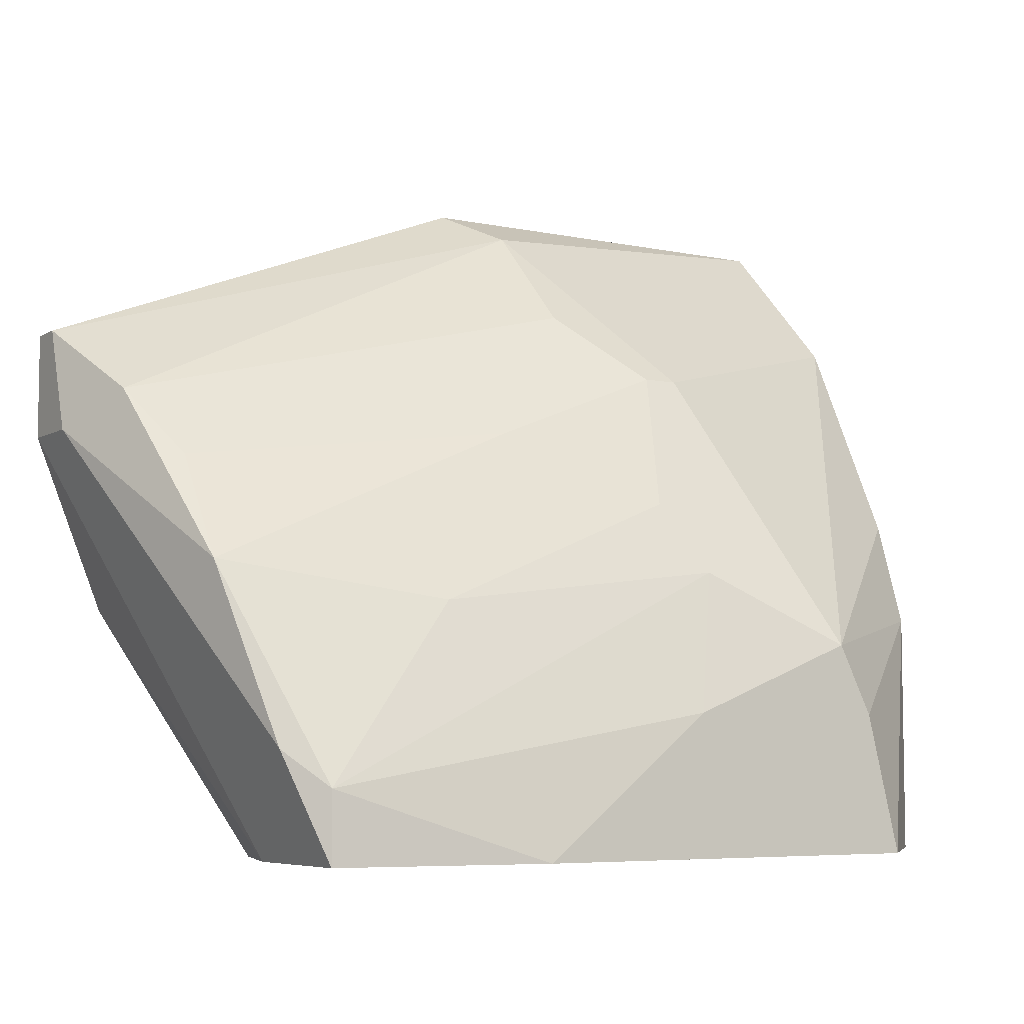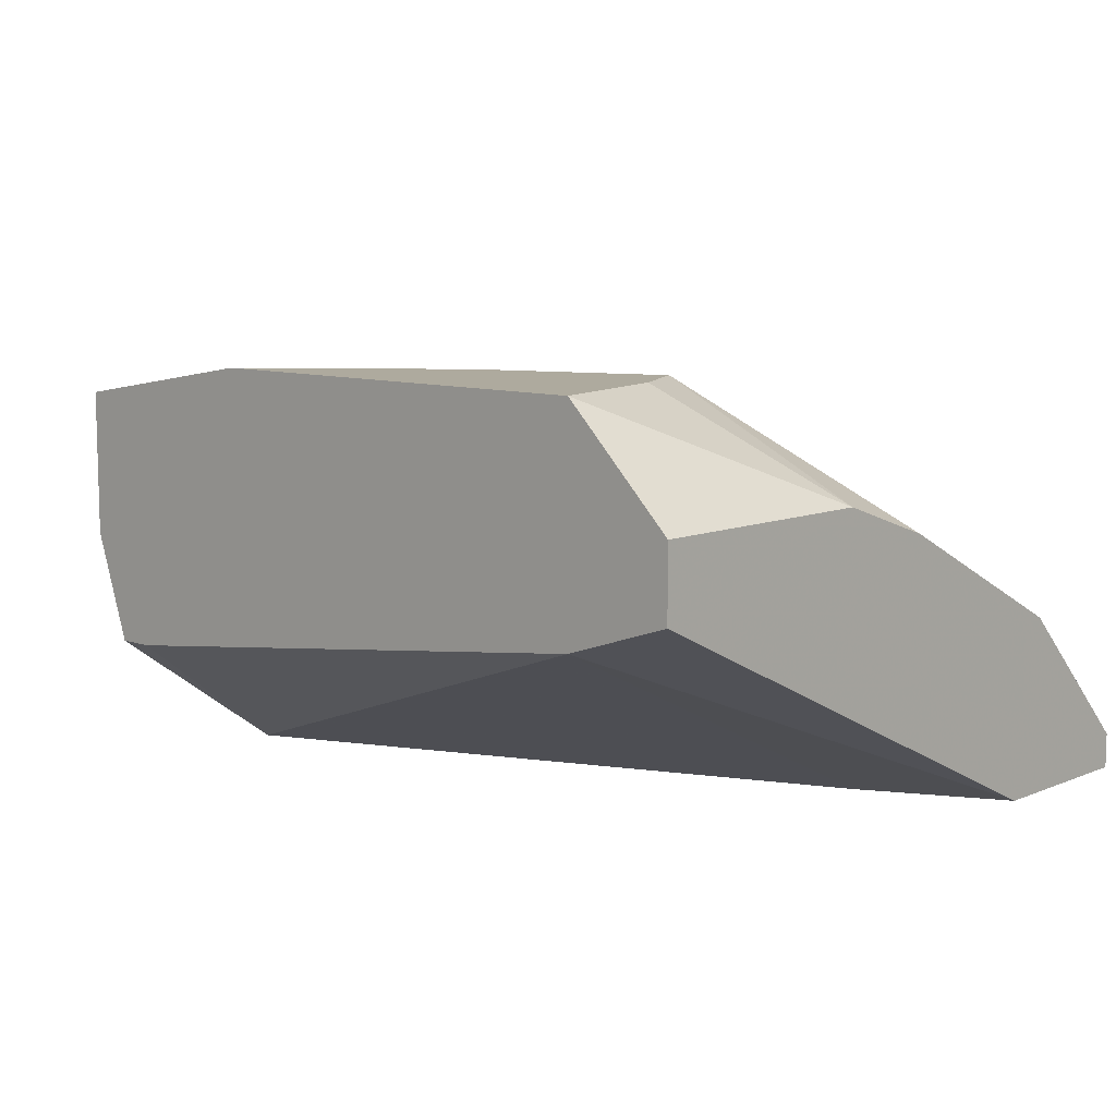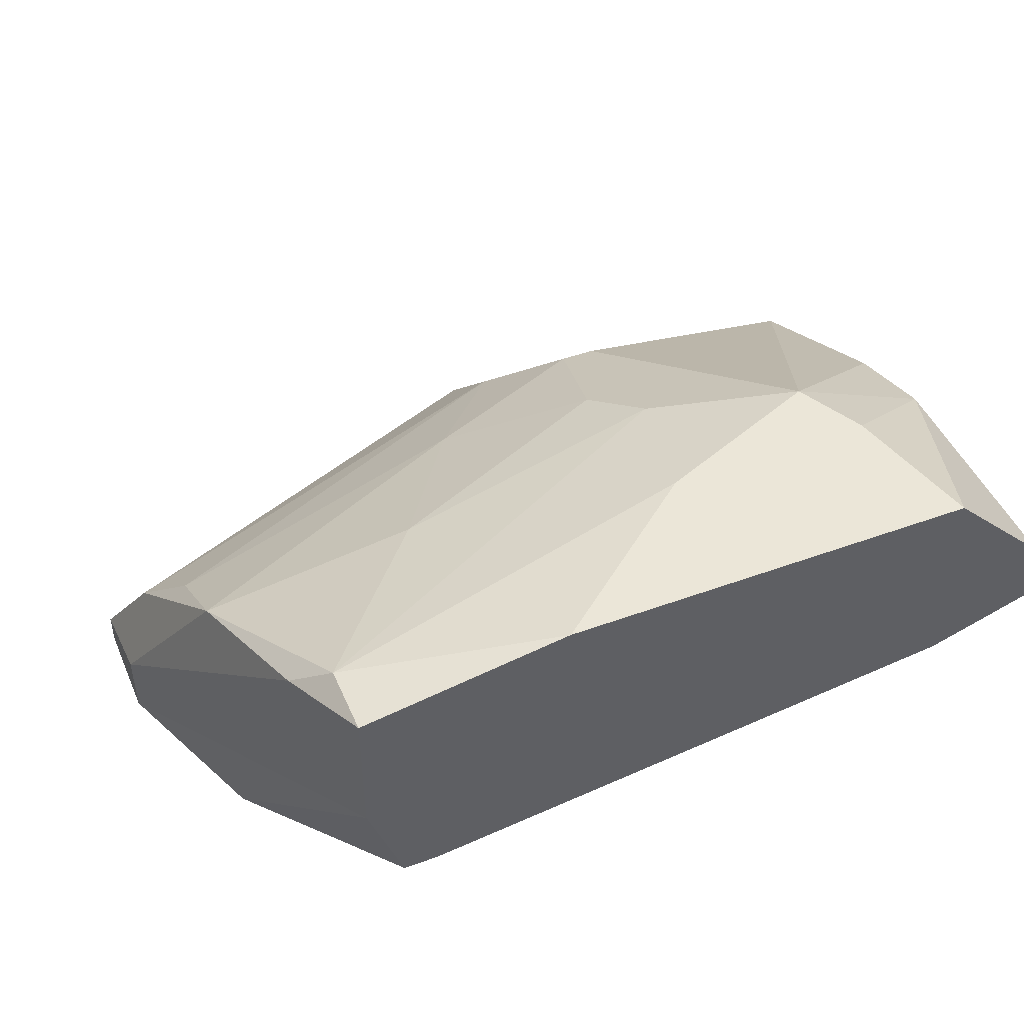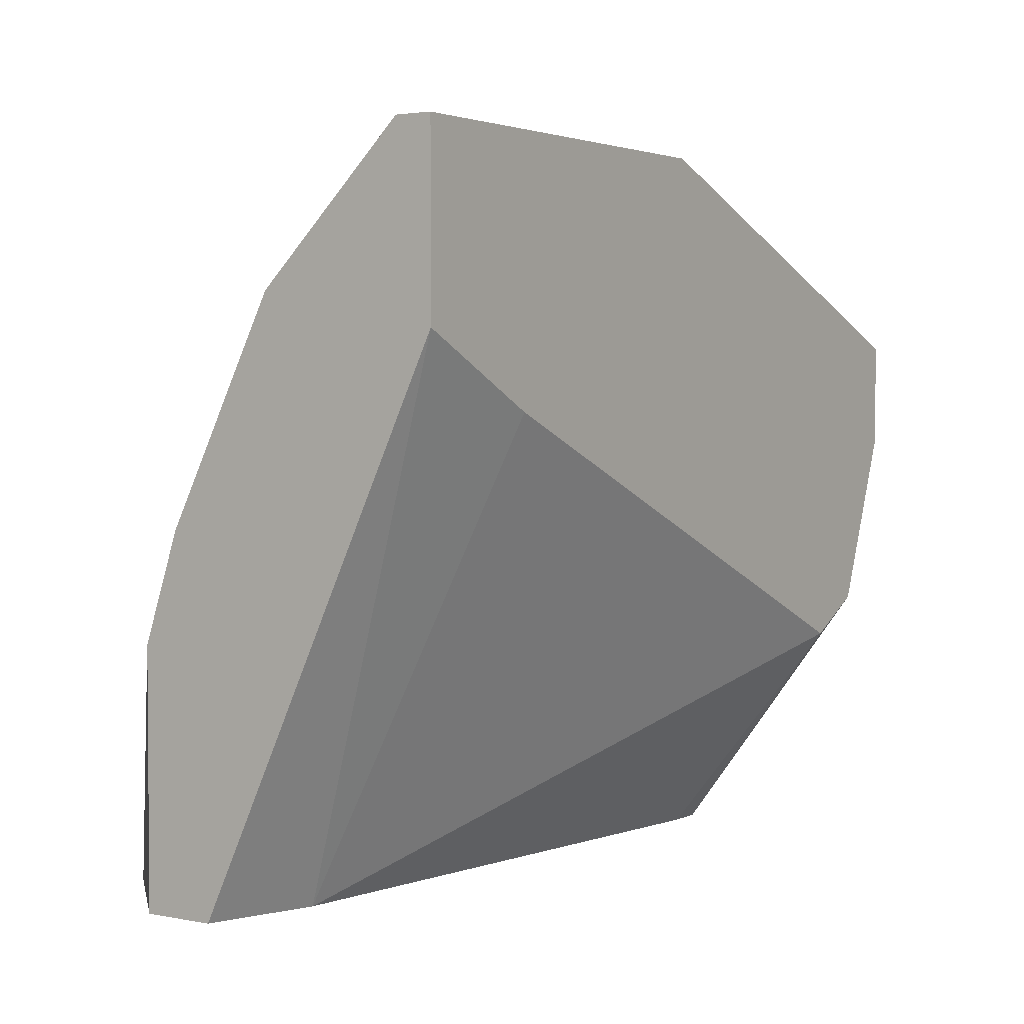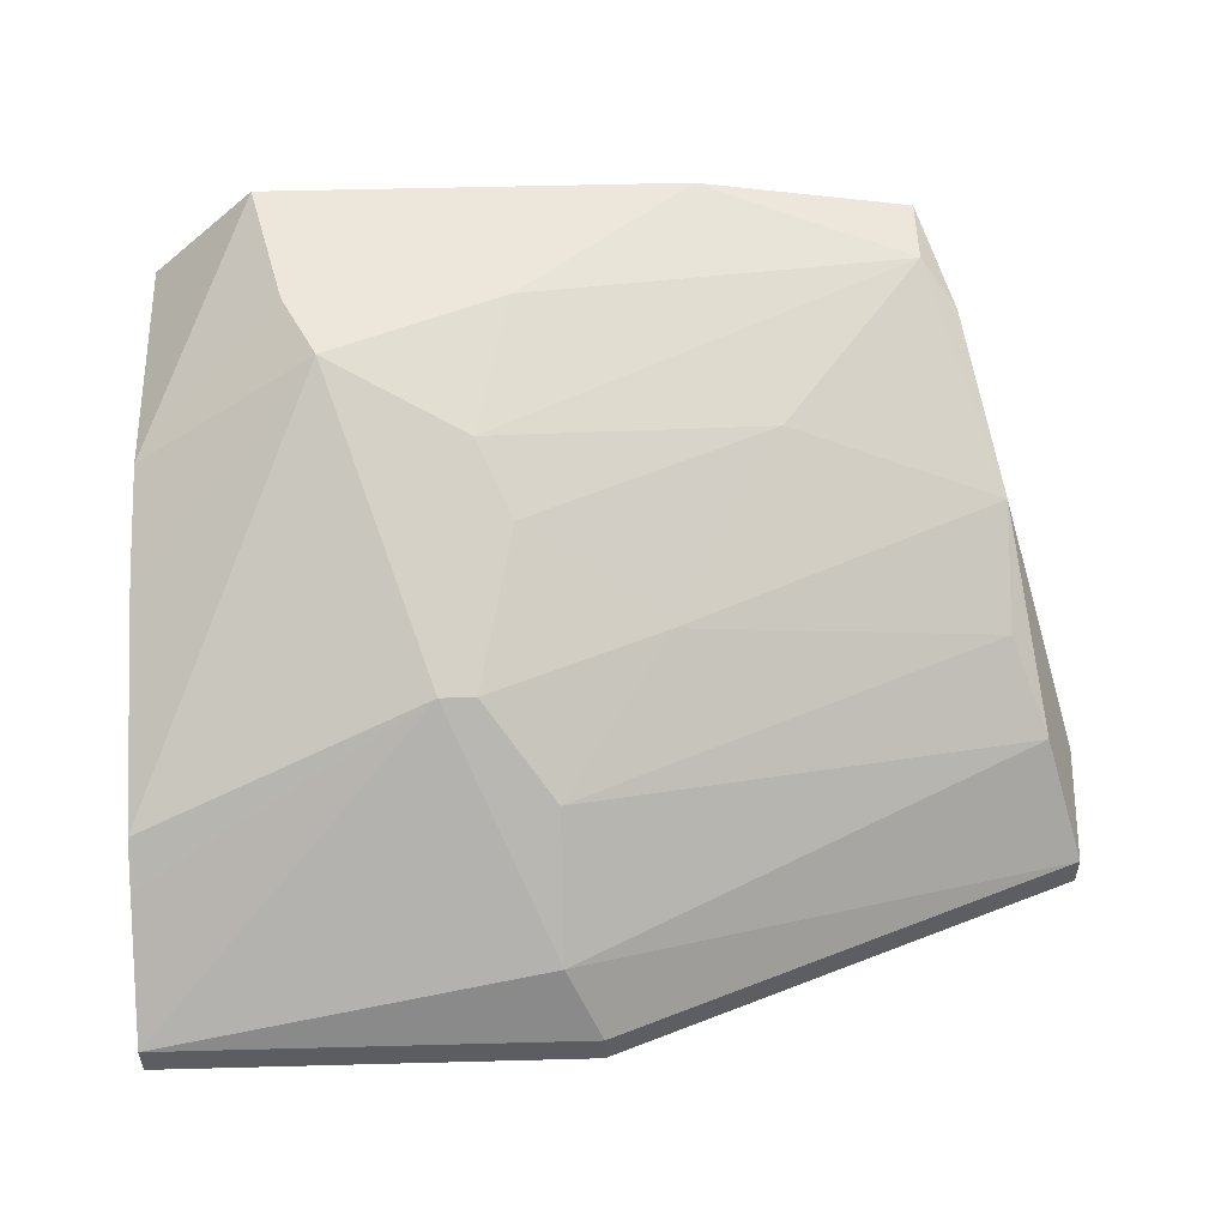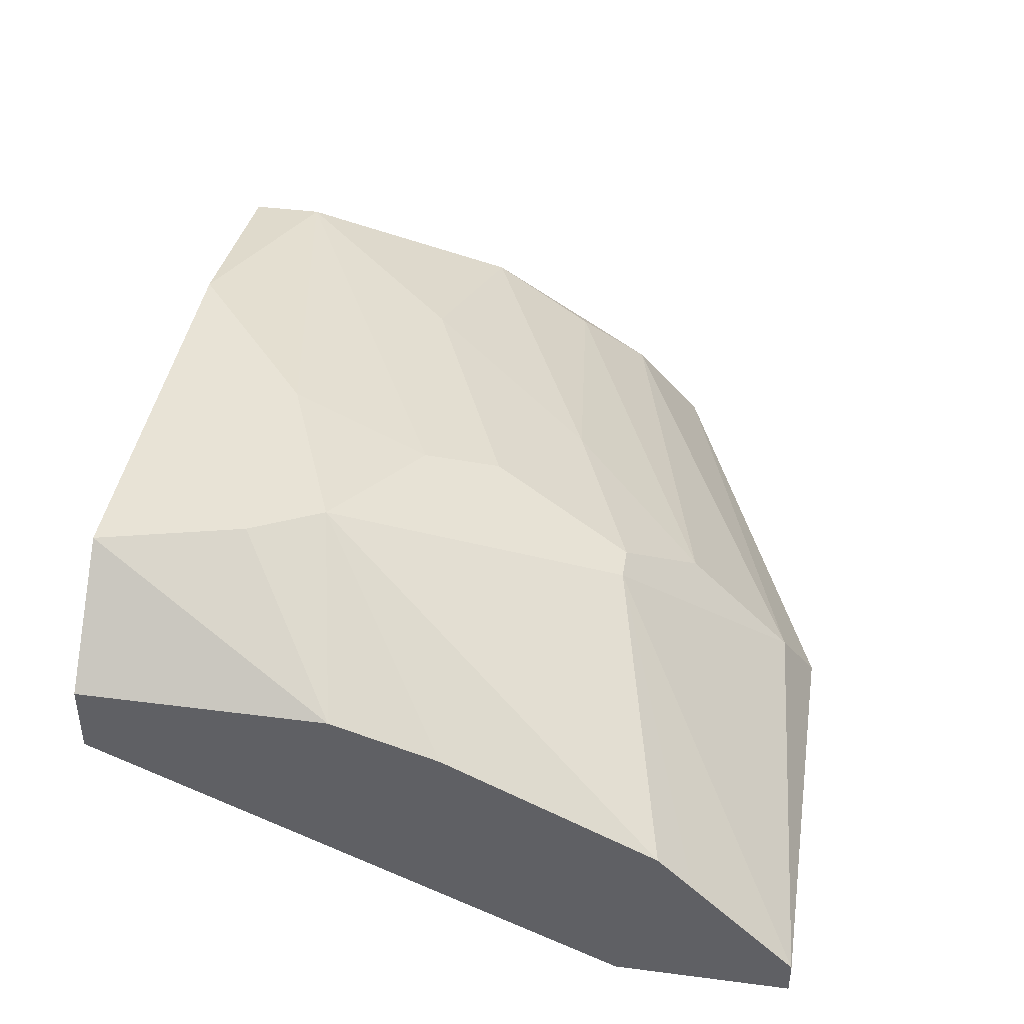
<metadata>
{"format":"obj","ext":"obj","renderer":"f3d","projection":"perspective","resolution":1024,"background":"white","views":[{"elev":-6.2,"azim":-32.0,"up":"+Y"},{"elev":9.3,"azim":42.6,"up":"+Z"},{"elev":46.4,"azim":-22.7,"up":"+Z"},{"elev":2.8,"azim":123.5,"up":"+Y"},{"elev":53.3,"azim":178.4,"up":"+Z"},{"elev":41.5,"azim":98.9,"up":"+Z"}]}
</metadata>
<code>
v -0.00672 0.004521 0.02255
v -0.00672 0.009466 0.0209
v -0.01084 0.001223 0.02255
v -0.001774 0.004521 0.02255
v -0.001774 0.01194 0.01266
v -0.01743 0.01029 0.0176
v -0.01743 0.006995 0.01266
v -0.01743 0.00782 0.01925
v -0.01496 0.001223 0.01596
v -0.008368 0.01771 0.01348
v -0.008368 0.01771 0.01266
v -0.005895 0.01276 0.01925
v -0.005895 0.00782 0.02172
v -0.01249 0.006995 0.0209
v -0.01001 0.01111 0.01925
v -0.000949 0.001223 0.0176
v -0.000949 0.001223 0.02255
v 0.001524 0.01441 0.01678
v 0.001524 0.01524 0.01596
v 0.001524 0.01771 0.01348
v 0.001524 0.01771 0.01266
v 0.001524 0.01358 0.01266
v 0.001524 0.006995 0.02007
v 0.001524 0.009466 0.01925
v 0.001524 0.001223 0.01843
v 0.001524 0.001223 0.02007
v -0.01908 0.01358 0.01348
v -0.01908 0.01358 0.01266
v -0.01908 0.01111 0.01431
v -0.01908 0.01111 0.01266
v -0.01661 0.003697 0.0209
v -0.01414 0.001223 0.01596
v -0.007545 0.01441 0.0176
v -0.007545 0.01688 0.01513
v -0.005072 0.01276 0.01925
v -0.002599 0.006169 0.02255
v -0.01826 0.01194 0.01596
v -0.01579 0.001223 0.01843
v -0.01579 0.001223 0.02172
v -0.01579 0.006169 0.01266
v -0.01579 0.002872 0.02172
f 33 6 15
f 20 19 25
f 25 3 9
f 20 25 22
f 40 30 22
f 22 30 11
f 3 25 17
f 4 3 17
f 3 4 36
f 25 19 23
f 4 17 23
f 36 4 23
f 25 9 16
f 22 25 16
f 37 34 27
f 9 3 39
f 3 41 39
f 20 22 21
f 11 20 21
f 22 11 21
f 30 40 7
f 40 9 7
f 23 19 18
f 9 39 38
f 39 30 38
f 30 7 38
f 7 9 38
f 17 25 26
f 25 23 26
f 23 17 26
f 11 30 28
f 30 27 28
f 27 11 28
f 12 34 33
f 34 37 33
f 40 22 5
f 16 40 5
f 22 16 5
f 20 11 10
f 34 20 10
f 11 27 10
f 27 34 10
f 27 30 29
f 37 27 29
f 8 37 29
f 30 39 29
f 19 20 35
f 20 34 35
f 34 12 35
f 18 19 35
f 36 18 35
f 8 41 14
f 2 14 13
f 12 2 13
f 35 12 13
f 36 35 13
f 14 41 13
f 37 8 6
f 33 37 6
f 41 3 1
f 3 36 1
f 13 41 1
f 36 13 1
f 36 23 24
f 18 36 24
f 23 18 24
f 41 8 31
f 39 41 31
f 8 29 31
f 29 39 31
f 9 40 32
f 16 9 32
f 40 16 32
f 2 12 15
f 12 33 15
f 8 14 15
f 14 2 15
f 6 8 15

</code>
